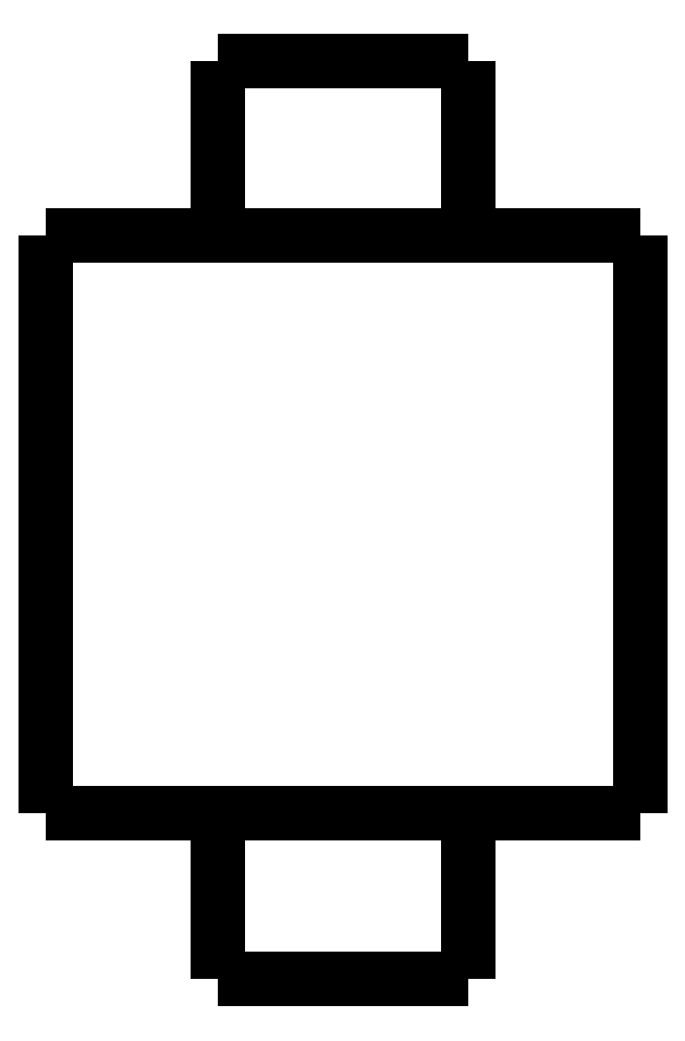
<metadata>
{"format":"dxf","ext":"dxf","renderer":"ezdxf+matplotlib","layout":"modelspace","background":"white","min_lineweight":24,"dpi":150}
</metadata>
<code>
0
SECTION
2
ENTITIES
0
LWPOLYLINE
8
0
90
51
70
0
10
0
20
-17.7
10
0
20
-17.43
10
0
20
-17.16
10
0
20
-16.88
10
0
20
-16.61
10
0
20
-16.34
10
0
20
-16.07
10
0
20
-15.8
10
0
20
-15.52
10
0
20
-15.25
10
0
20
-14.98
10
0
20
-14.71
10
0
20
-14.44
10
0
20
-14.16
10
0
20
-13.89
10
0
20
-13.62
10
0
20
-13.35
10
0
20
-13.08
10
0
20
-12.8
10
0
20
-12.53
10
0
20
-12.26
10
0
20
-11.99
10
0
20
-11.72
10
0
20
-11.44
10
0
20
-11.17
10
0
20
-10.9
10
0
20
-10.63
10
0
20
-10.36
10
0
20
-10.08
10
0
20
-9.812
10
0
20
-9.54
10
0
20
-9.268
10
0
20
-8.996
10
0
20
-8.724
10
0
20
-8.452
10
0
20
-8.18
10
0
20
-7.908
10
0
20
-7.636
10
0
20
-7.364
10
0
20
-7.092
10
0
20
-6.82
10
0
20
-6.548
10
0
20
-6.276
10
0
20
-6.004
10
0
20
-5.732
10
0
20
-5.46
10
0
20
-5.188
10
0
20
-4.916
10
0
20
-4.644
10
0
20
-4.372
10
0
20
-4.1
0
LWPOLYLINE
8
0
90
51
70
0
10
-14
20
-17.7
10
-14
20
-17.43
10
-14
20
-17.16
10
-14
20
-16.88
10
-14
20
-16.61
10
-14
20
-16.34
10
-14
20
-16.07
10
-14
20
-15.8
10
-14
20
-15.52
10
-14
20
-15.25
10
-14
20
-14.98
10
-14
20
-14.71
10
-14
20
-14.44
10
-14
20
-14.16
10
-14
20
-13.89
10
-14
20
-13.62
10
-14
20
-13.35
10
-14
20
-13.08
10
-14
20
-12.8
10
-14
20
-12.53
10
-14
20
-12.26
10
-14
20
-11.99
10
-14
20
-11.72
10
-14
20
-11.44
10
-14
20
-11.17
10
-14
20
-10.9
10
-14
20
-10.63
10
-14
20
-10.36
10
-14
20
-10.08
10
-14
20
-9.812
10
-14
20
-9.54
10
-14
20
-9.268
10
-14
20
-8.996
10
-14
20
-8.724
10
-14
20
-8.452
10
-14
20
-8.18
10
-14
20
-7.908
10
-14
20
-7.636
10
-14
20
-7.364
10
-14
20
-7.092
10
-14
20
-6.82
10
-14
20
-6.548
10
-14
20
-6.276
10
-14
20
-6.004
10
-14
20
-5.732
10
-14
20
-5.46
10
-14
20
-5.188
10
-14
20
-4.916
10
-14
20
-4.644
10
-14
20
-4.372
10
-14
20
-4.1
0
LWPOLYLINE
8
0
90
51
70
0
10
-9.95
20
-4.1
10
-9.95
20
-4.018
10
-9.95
20
-3.936
10
-9.95
20
-3.854
10
-9.95
20
-3.772
10
-9.95
20
-3.69
10
-9.95
20
-3.608
10
-9.95
20
-3.526
10
-9.95
20
-3.444
10
-9.95
20
-3.362
10
-9.95
20
-3.28
10
-9.95
20
-3.198
10
-9.95
20
-3.116
10
-9.95
20
-3.034
10
-9.95
20
-2.952
10
-9.95
20
-2.87
10
-9.95
20
-2.788
10
-9.95
20
-2.706
10
-9.95
20
-2.624
10
-9.95
20
-2.542
10
-9.95
20
-2.46
10
-9.95
20
-2.378
10
-9.95
20
-2.296
10
-9.95
20
-2.214
10
-9.95
20
-2.132
10
-9.95
20
-2.05
10
-9.95
20
-1.968
10
-9.95
20
-1.886
10
-9.95
20
-1.804
10
-9.95
20
-1.722
10
-9.95
20
-1.64
10
-9.95
20
-1.558
10
-9.95
20
-1.476
10
-9.95
20
-1.394
10
-9.95
20
-1.312
10
-9.95
20
-1.23
10
-9.95
20
-1.148
10
-9.95
20
-1.066
10
-9.95
20
-0.984
10
-9.95
20
-0.902
10
-9.95
20
-0.82
10
-9.95
20
-0.738
10
-9.95
20
-0.656
10
-9.95
20
-0.574
10
-9.95
20
-0.492
10
-9.95
20
-0.41
10
-9.95
20
-0.328
10
-9.95
20
-0.246
10
-9.95
20
-0.164
10
-9.95
20
-0.082
10
-9.95
20
0
0
LWPOLYLINE
8
0
90
51
70
0
10
-9.95
20
-21.6
10
-9.95
20
-21.52
10
-9.95
20
-21.44
10
-9.95
20
-21.37
10
-9.95
20
-21.29
10
-9.95
20
-21.21
10
-9.95
20
-21.13
10
-9.95
20
-21.05
10
-9.95
20
-20.98
10
-9.95
20
-20.9
10
-9.95
20
-20.82
10
-9.95
20
-20.74
10
-9.95
20
-20.66
10
-9.95
20
-20.59
10
-9.95
20
-20.51
10
-9.95
20
-20.43
10
-9.95
20
-20.35
10
-9.95
20
-20.27
10
-9.95
20
-20.2
10
-9.95
20
-20.12
10
-9.95
20
-20.04
10
-9.95
20
-19.96
10
-9.95
20
-19.88
10
-9.95
20
-19.81
10
-9.95
20
-19.73
10
-9.95
20
-19.65
10
-9.95
20
-19.57
10
-9.95
20
-19.49
10
-9.95
20
-19.42
10
-9.95
20
-19.34
10
-9.95
20
-19.26
10
-9.95
20
-19.18
10
-9.95
20
-19.1
10
-9.95
20
-19.03
10
-9.95
20
-18.95
10
-9.95
20
-18.87
10
-9.95
20
-18.79
10
-9.95
20
-18.71
10
-9.95
20
-18.64
10
-9.95
20
-18.56
10
-9.95
20
-18.48
10
-9.95
20
-18.4
10
-9.95
20
-18.32
10
-9.95
20
-18.25
10
-9.95
20
-18.17
10
-9.95
20
-18.09
10
-9.95
20
-18.01
10
-9.95
20
-17.93
10
-9.95
20
-17.86
10
-9.95
20
-17.78
10
-9.95
20
-17.7
0
LWPOLYLINE
8
0
90
51
70
0
10
0
20
-17.7
10
-0.04914
20
-17.7
10
-0.09828
20
-17.7
10
-0.1474
20
-17.7
10
-0.2376
20
-17.7
10
-0.3826
20
-17.7
10
-0.5275
20
-17.7
10
-0.6725
20
-17.7
10
-0.8934
20
-17.7
10
-1.127
20
-17.7
10
-1.36
20
-17.7
10
-1.616
20
-17.7
10
-1.926
20
-17.7
10
-2.237
20
-17.7
10
-2.547
20
-17.7
10
-2.901
20
-17.7
10
-3.273
20
-17.7
10
-3.644
20
-17.7
10
-4.022
20
-17.7
10
-4.436
20
-17.7
10
-4.851
20
-17.7
10
-5.265
20
-17.7
10
-5.692
20
-17.7
10
-6.128
20
-17.7
10
-6.564
20
-17.7
10
-7
20
-17.7
10
-7.436
20
-17.7
10
-7.872
20
-17.7
10
-8.308
20
-17.7
10
-8.735
20
-17.7
10
-9.149
20
-17.7
10
-9.564
20
-17.7
10
-9.978
20
-17.7
10
-10.36
20
-17.7
10
-10.73
20
-17.7
10
-11.1
20
-17.7
10
-11.45
20
-17.7
10
-11.76
20
-17.7
10
-12.07
20
-17.7
10
-12.38
20
-17.7
10
-12.64
20
-17.7
10
-12.87
20
-17.7
10
-13.11
20
-17.7
10
-13.33
20
-17.7
10
-13.47
20
-17.7
10
-13.62
20
-17.7
10
-13.76
20
-17.7
10
-13.85
20
-17.7
10
-13.9
20
-17.7
10
-13.95
20
-17.7
10
-14
20
-17.7
0
LWPOLYLINE
8
0
90
51
70
0
10
0
20
-4.1
10
-0.04914
20
-4.1
10
-0.09828
20
-4.1
10
-0.1474
20
-4.1
10
-0.2376
20
-4.1
10
-0.3826
20
-4.1
10
-0.5275
20
-4.1
10
-0.6725
20
-4.1
10
-0.8934
20
-4.1
10
-1.127
20
-4.1
10
-1.36
20
-4.1
10
-1.616
20
-4.1
10
-1.926
20
-4.1
10
-2.237
20
-4.1
10
-2.547
20
-4.1
10
-2.901
20
-4.1
10
-3.273
20
-4.1
10
-3.644
20
-4.1
10
-4.022
20
-4.1
10
-4.436
20
-4.1
10
-4.851
20
-4.1
10
-5.265
20
-4.1
10
-5.692
20
-4.1
10
-6.128
20
-4.1
10
-6.564
20
-4.1
10
-7
20
-4.1
10
-7.436
20
-4.1
10
-7.872
20
-4.1
10
-8.308
20
-4.1
10
-8.735
20
-4.1
10
-9.149
20
-4.1
10
-9.564
20
-4.1
10
-9.978
20
-4.1
10
-10.36
20
-4.1
10
-10.73
20
-4.1
10
-11.1
20
-4.1
10
-11.45
20
-4.1
10
-11.76
20
-4.1
10
-12.07
20
-4.1
10
-12.38
20
-4.1
10
-12.64
20
-4.1
10
-12.87
20
-4.1
10
-13.11
20
-4.1
10
-13.33
20
-4.1
10
-13.47
20
-4.1
10
-13.62
20
-4.1
10
-13.76
20
-4.1
10
-13.85
20
-4.1
10
-13.9
20
-4.1
10
-13.95
20
-4.1
10
-14
20
-4.1
0
LWPOLYLINE
8
0
90
51
70
0
10
-9.95
20
0
10
-9.929
20
0
10
-9.909
20
0
10
-9.888
20
0
10
-9.85
20
0
10
-9.789
20
0
10
-9.728
20
0
10
-9.667
20
0
10
-9.574
20
0
10
-9.475
20
0
10
-9.377
20
0
10
-9.269
20
0
10
-9.138
20
0
10
-9.007
20
0
10
-8.877
20
0
10
-8.727
20
0
10
-8.571
20
0
10
-8.414
20
0
10
-8.255
20
0
10
-8.08
20
0
10
-7.906
20
0
10
-7.731
20
0
10
-7.551
20
0
10
-7.368
20
0
10
-7.184
20
0
10
-7
20
0
10
-6.816
20
0
10
-6.632
20
0
10
-6.449
20
0
10
-6.269
20
0
10
-6.094
20
0
10
-5.92
20
0
10
-5.745
20
0
10
-5.586
20
0
10
-5.429
20
0
10
-5.273
20
0
10
-5.123
20
0
10
-4.993
20
0
10
-4.862
20
0
10
-4.731
20
0
10
-4.623
20
0
10
-4.525
20
0
10
-4.426
20
0
10
-4.333
20
0
10
-4.272
20
0
10
-4.211
20
0
10
-4.15
20
0
10
-4.112
20
0
10
-4.091
20
0
10
-4.071
20
0
10
-4.05
20
0
0
LWPOLYLINE
8
0
90
51
70
0
10
-4.05
20
-4.1
10
-4.05
20
-4.018
10
-4.05
20
-3.936
10
-4.05
20
-3.854
10
-4.05
20
-3.772
10
-4.05
20
-3.69
10
-4.05
20
-3.608
10
-4.05
20
-3.526
10
-4.05
20
-3.444
10
-4.05
20
-3.362
10
-4.05
20
-3.28
10
-4.05
20
-3.198
10
-4.05
20
-3.116
10
-4.05
20
-3.034
10
-4.05
20
-2.952
10
-4.05
20
-2.87
10
-4.05
20
-2.788
10
-4.05
20
-2.706
10
-4.05
20
-2.624
10
-4.05
20
-2.542
10
-4.05
20
-2.46
10
-4.05
20
-2.378
10
-4.05
20
-2.296
10
-4.05
20
-2.214
10
-4.05
20
-2.132
10
-4.05
20
-2.05
10
-4.05
20
-1.968
10
-4.05
20
-1.886
10
-4.05
20
-1.804
10
-4.05
20
-1.722
10
-4.05
20
-1.64
10
-4.05
20
-1.558
10
-4.05
20
-1.476
10
-4.05
20
-1.394
10
-4.05
20
-1.312
10
-4.05
20
-1.23
10
-4.05
20
-1.148
10
-4.05
20
-1.066
10
-4.05
20
-0.984
10
-4.05
20
-0.902
10
-4.05
20
-0.82
10
-4.05
20
-0.738
10
-4.05
20
-0.656
10
-4.05
20
-0.574
10
-4.05
20
-0.492
10
-4.05
20
-0.41
10
-4.05
20
-0.328
10
-4.05
20
-0.246
10
-4.05
20
-0.164
10
-4.05
20
-0.082
10
-4.05
20
0
0
LWPOLYLINE
8
0
90
51
70
0
10
-9.95
20
-21.6
10
-9.929
20
-21.6
10
-9.909
20
-21.6
10
-9.888
20
-21.6
10
-9.85
20
-21.6
10
-9.789
20
-21.6
10
-9.728
20
-21.6
10
-9.667
20
-21.6
10
-9.574
20
-21.6
10
-9.475
20
-21.6
10
-9.377
20
-21.6
10
-9.269
20
-21.6
10
-9.138
20
-21.6
10
-9.007
20
-21.6
10
-8.877
20
-21.6
10
-8.727
20
-21.6
10
-8.571
20
-21.6
10
-8.414
20
-21.6
10
-8.255
20
-21.6
10
-8.08
20
-21.6
10
-7.906
20
-21.6
10
-7.731
20
-21.6
10
-7.551
20
-21.6
10
-7.368
20
-21.6
10
-7.184
20
-21.6
10
-7
20
-21.6
10
-6.816
20
-21.6
10
-6.632
20
-21.6
10
-6.449
20
-21.6
10
-6.269
20
-21.6
10
-6.094
20
-21.6
10
-5.92
20
-21.6
10
-5.745
20
-21.6
10
-5.586
20
-21.6
10
-5.429
20
-21.6
10
-5.273
20
-21.6
10
-5.123
20
-21.6
10
-4.993
20
-21.6
10
-4.862
20
-21.6
10
-4.731
20
-21.6
10
-4.623
20
-21.6
10
-4.525
20
-21.6
10
-4.426
20
-21.6
10
-4.333
20
-21.6
10
-4.272
20
-21.6
10
-4.211
20
-21.6
10
-4.15
20
-21.6
10
-4.112
20
-21.6
10
-4.091
20
-21.6
10
-4.071
20
-21.6
10
-4.05
20
-21.6
0
LWPOLYLINE
8
0
90
51
70
0
10
-4.05
20
-21.6
10
-4.05
20
-21.52
10
-4.05
20
-21.44
10
-4.05
20
-21.37
10
-4.05
20
-21.29
10
-4.05
20
-21.21
10
-4.05
20
-21.13
10
-4.05
20
-21.05
10
-4.05
20
-20.98
10
-4.05
20
-20.9
10
-4.05
20
-20.82
10
-4.05
20
-20.74
10
-4.05
20
-20.66
10
-4.05
20
-20.59
10
-4.05
20
-20.51
10
-4.05
20
-20.43
10
-4.05
20
-20.35
10
-4.05
20
-20.27
10
-4.05
20
-20.2
10
-4.05
20
-20.12
10
-4.05
20
-20.04
10
-4.05
20
-19.96
10
-4.05
20
-19.88
10
-4.05
20
-19.81
10
-4.05
20
-19.73
10
-4.05
20
-19.65
10
-4.05
20
-19.57
10
-4.05
20
-19.49
10
-4.05
20
-19.42
10
-4.05
20
-19.34
10
-4.05
20
-19.26
10
-4.05
20
-19.18
10
-4.05
20
-19.1
10
-4.05
20
-19.03
10
-4.05
20
-18.95
10
-4.05
20
-18.87
10
-4.05
20
-18.79
10
-4.05
20
-18.71
10
-4.05
20
-18.64
10
-4.05
20
-18.56
10
-4.05
20
-18.48
10
-4.05
20
-18.4
10
-4.05
20
-18.32
10
-4.05
20
-18.25
10
-4.05
20
-18.17
10
-4.05
20
-18.09
10
-4.05
20
-18.01
10
-4.05
20
-17.93
10
-4.05
20
-17.86
10
-4.05
20
-17.78
10
-4.05
20
-17.7
0
ENDSEC
0
EOF

</code>
